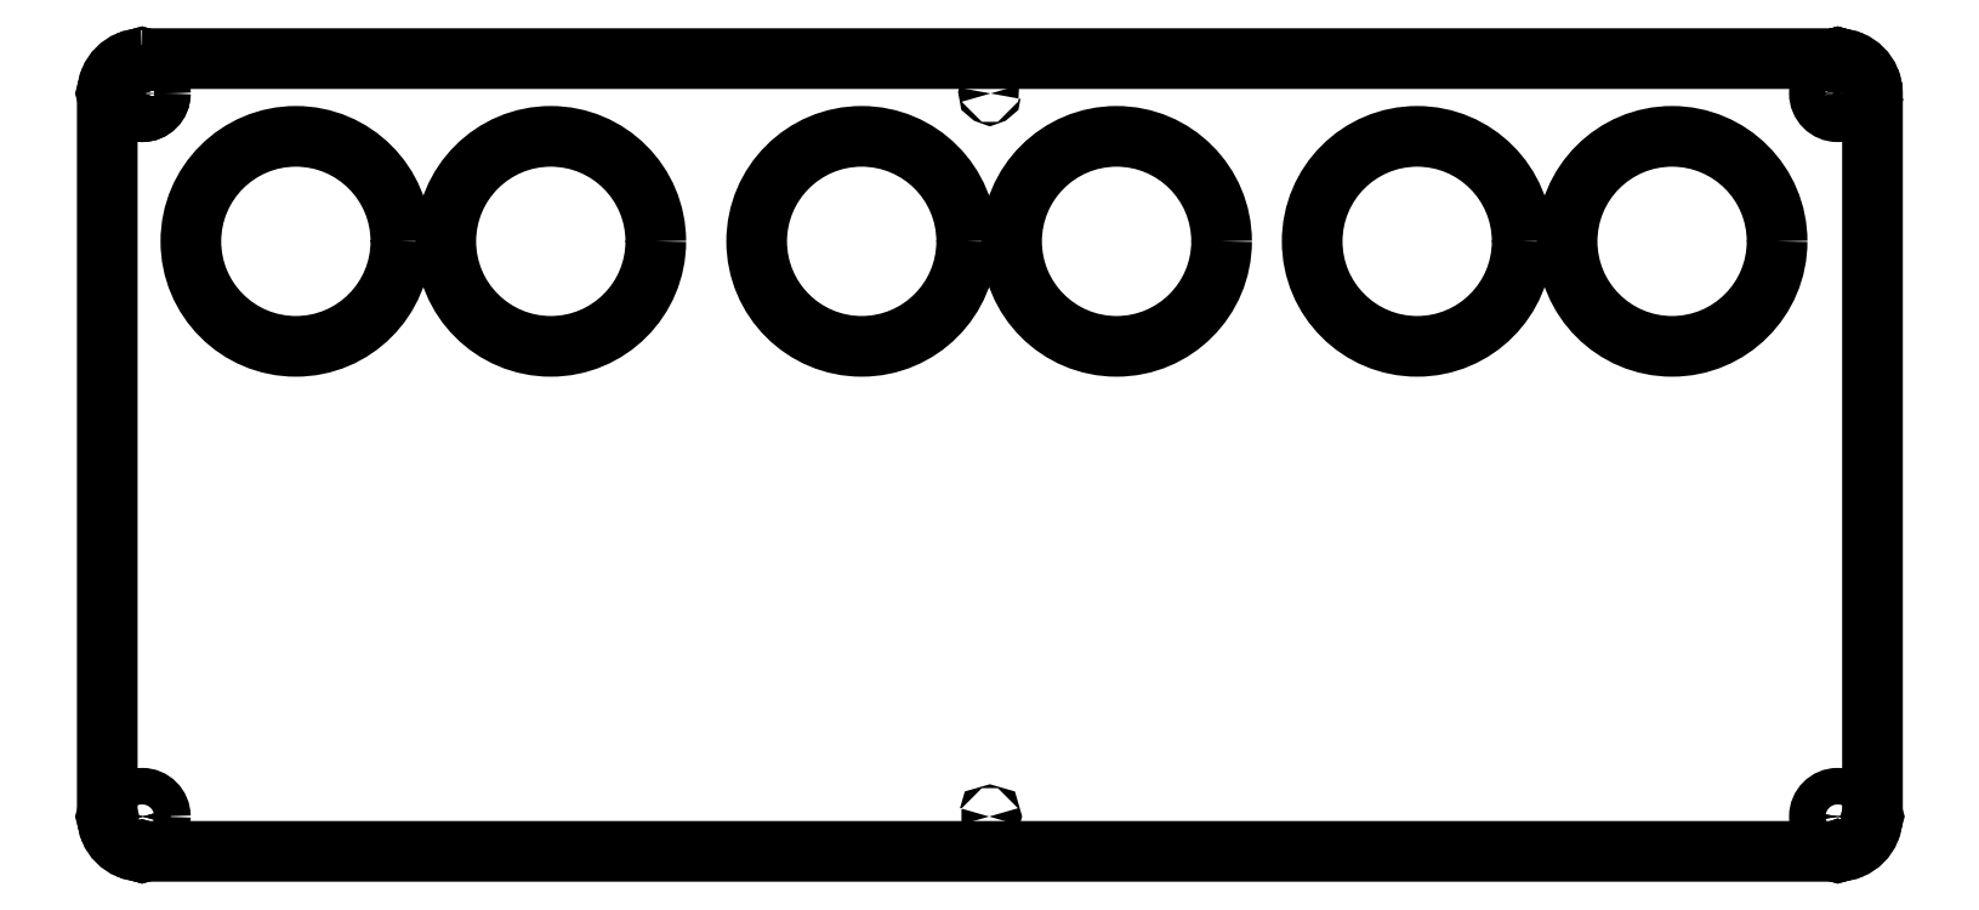
<metadata>
{"format":"dxf","ext":"dxf","renderer":"ezdxf+matplotlib","layout":"modelspace","background":"white","min_lineweight":24,"dpi":150}
</metadata>
<code>
0
SECTION
2
ENTITIES
0
LWPOLYLINE
8
0
90
2
70
1
43
0
10
174.7
20
58.8
42
1
10
174.6
20
58.8
42
1
0
LWPOLYLINE
8
0
90
2
70
1
43
0
10
101.5
20
61.8
42
1
10
101.7
20
61.8
42
1
0
LWPOLYLINE
8
0
90
2
70
1
43
0
10
177.7
20
61.8
42
1
10
177.6
20
61.8
42
1
0
LWPOLYLINE
8
0
90
2
70
1
43
0
10
25.59
20
124.1
42
1
10
25.46
20
124.1
42
1
0
LWPOLYLINE
8
0
90
2
70
1
43
0
10
25.59
20
61.8
42
1
10
25.46
20
61.8
42
1
0
LWPOLYLINE
8
0
90
2
70
1
43
0
10
28.59
20
124.1
42
1
10
28.46
20
124.1
42
-1
0
LWPOLYLINE
8
0
90
8
70
1
43
0
10
28.53
20
127.1
10
174.7
20
127.1
42
-0.4142
10
177.7
20
124.1
10
177.7
20
61.8
42
-0.4142
10
174.7
20
58.8
10
28.53
20
58.8
42
-0.4142
10
25.53
20
61.8
10
25.53
20
124.1
42
-0.4142
0
LWPOLYLINE
8
0
90
2
70
1
43
0
10
101.7
20
124.1
42
1
10
101.5
20
124.1
42
1
0
LWPOLYLINE
8
0
90
2
70
1
43
0
10
174.6
20
61.8
42
1
10
174.7
20
61.8
42
1
0
LWPOLYLINE
8
0
90
2
70
1
43
0
10
28.59
20
58.8
42
1
10
28.46
20
58.8
42
1
0
LWPOLYLINE
8
0
90
2
70
1
43
0
10
28.46
20
127.1
42
1
10
28.59
20
127.1
42
1
0
LWPOLYLINE
8
0
90
2
70
1
43
0
10
28.46
20
124.1
42
1
10
28.59
20
124.1
42
-1
0
LWPOLYLINE
8
0
90
2
70
1
43
0
10
174.7
20
124.1
42
1
10
174.6
20
124.1
42
-1
0
LWPOLYLINE
8
0
90
2
70
1
43
0
10
177.6
20
124.1
42
1
10
177.7
20
124.1
42
-1
0
LWPOLYLINE
8
0
90
2
70
1
43
0
10
174.7
20
127.1
42
1
10
174.6
20
127.1
42
-1
0
LWPOLYLINE
8
0
90
2
70
1
43
0
10
174.6
20
124.1
42
1
10
174.7
20
124.1
42
-1
0
LWPOLYLINE
8
0
90
2
70
1
43
0
10
174.6
20
127.1
42
1
10
174.7
20
127.1
42
-1
0
LWPOLYLINE
8
0
90
2
70
1
43
0
10
177.7
20
124.1
42
1
10
177.6
20
124.1
42
-1
0
LWPOLYLINE
8
0
90
2
70
1
43
0
10
28.59
20
127.1
42
1
10
28.46
20
127.1
42
1
0
LWPOLYLINE
8
0
90
2
70
1
43
0
10
25.46
20
124.1
42
1
10
25.59
20
124.1
42
1
0
LWPOLYLINE
8
0
90
2
70
1
43
0
10
28.59
20
61.8
42
1
10
28.46
20
61.8
42
1
0
LWPOLYLINE
8
0
90
2
70
1
43
0
10
28.59
20
58.8
42
1
10
28.46
20
58.8
42
1
0
LWPOLYLINE
8
0
90
2
70
1
43
0
10
177.6
20
61.8
42
1
10
177.7
20
61.8
42
1
0
LWPOLYLINE
8
0
90
2
70
1
43
0
10
174.6
20
58.8
42
1
10
174.7
20
58.8
42
1
0
LWPOLYLINE
8
0
90
2
70
1
43
0
10
25.46
20
61.8
42
1
10
25.59
20
61.8
42
1
0
LWPOLYLINE
8
0
90
2
70
1
43
0
10
28.59
20
61.8
42
1
10
28.46
20
61.8
42
1
0
LWPOLYLINE
8
0
90
2
70
1
43
0
10
174.7
20
61.8
42
1
10
174.6
20
61.8
42
1
0
CIRCLE
8
0
10
41.78
20
111.4
30
0
40
9.05
210
0
220
0
230
1
0
CIRCLE
8
0
10
63.75
20
111.4
30
0
40
9.05
210
0
220
0
230
1
0
CIRCLE
8
0
10
90.55
20
111.4
30
0
40
9.05
210
0
220
0
230
1
0
CIRCLE
8
0
10
112.5
20
111.4
30
0
40
9.05
210
0
220
0
230
1
0
CIRCLE
8
0
10
138.4
20
111.4
30
0
40
9.05
210
0
220
0
230
1
0
CIRCLE
8
0
10
160.4
20
111.4
30
0
40
9.05
210
0
220
0
230
1
0
CIRCLE
8
0
10
28.53
20
124.1
30
0
40
1.575
210
0
220
0
230
1
0
CIRCLE
8
0
10
28.53
20
124.1
30
0
40
1.575
210
0
220
0
230
1
0
CIRCLE
8
0
10
28.53
20
61.8
30
0
40
1.575
210
0
220
0
230
1
0
CIRCLE
8
0
10
174.7
20
124.1
30
0
40
1.575
210
0
220
0
230
1
0
CIRCLE
8
0
10
174.7
20
61.8
30
0
40
1.575
210
0
220
0
230
1
0
ENDSEC
0
EOF

</code>
